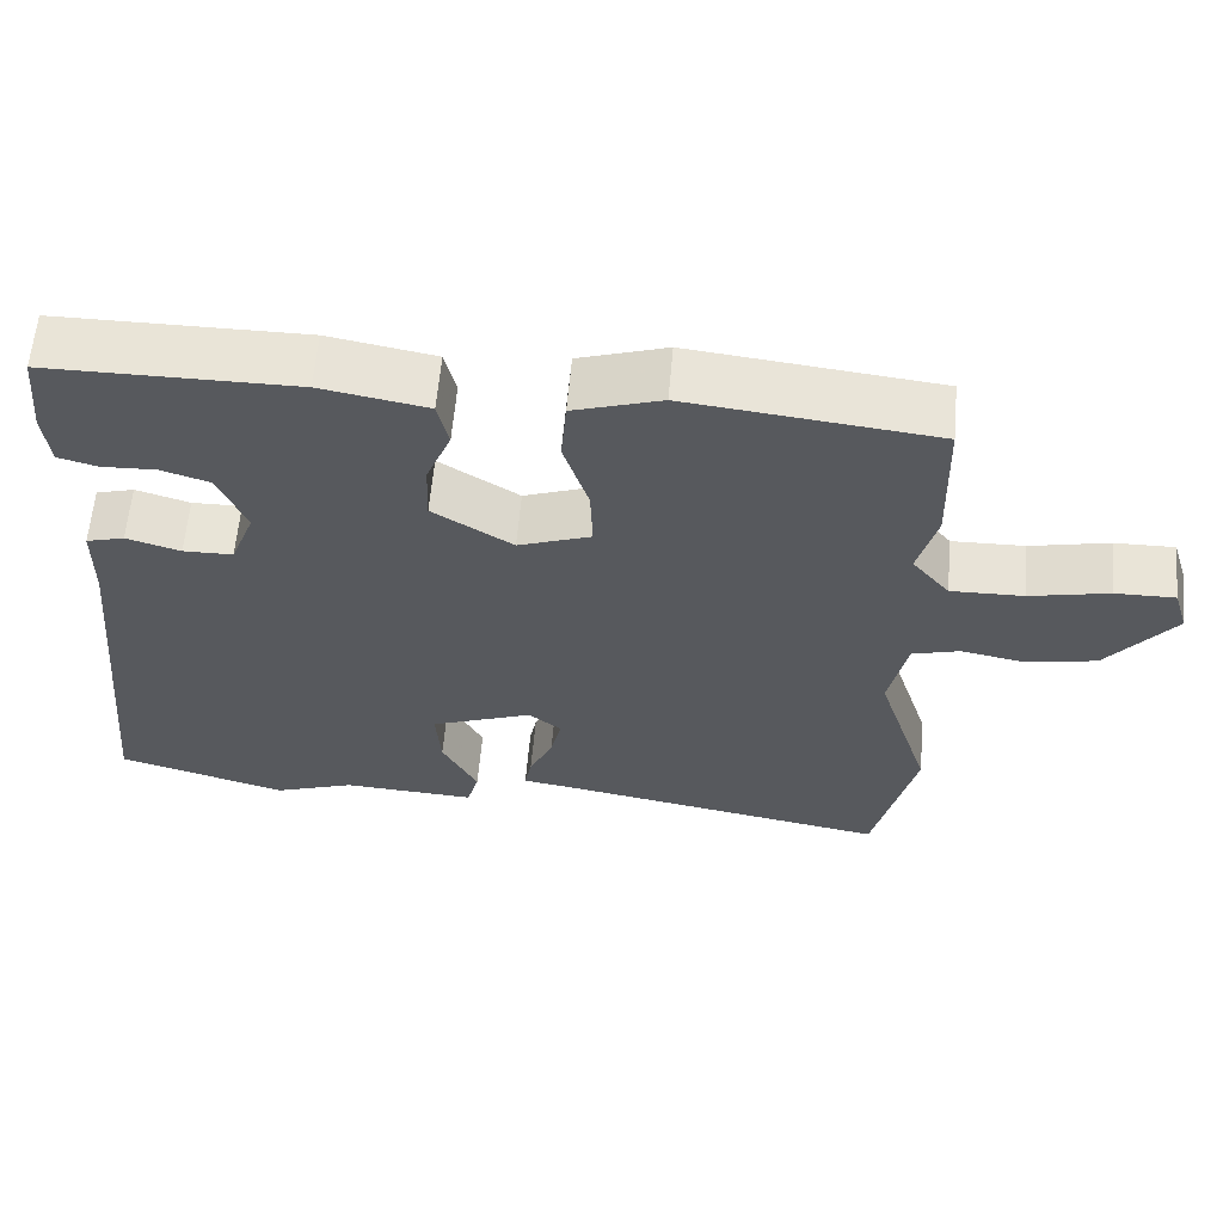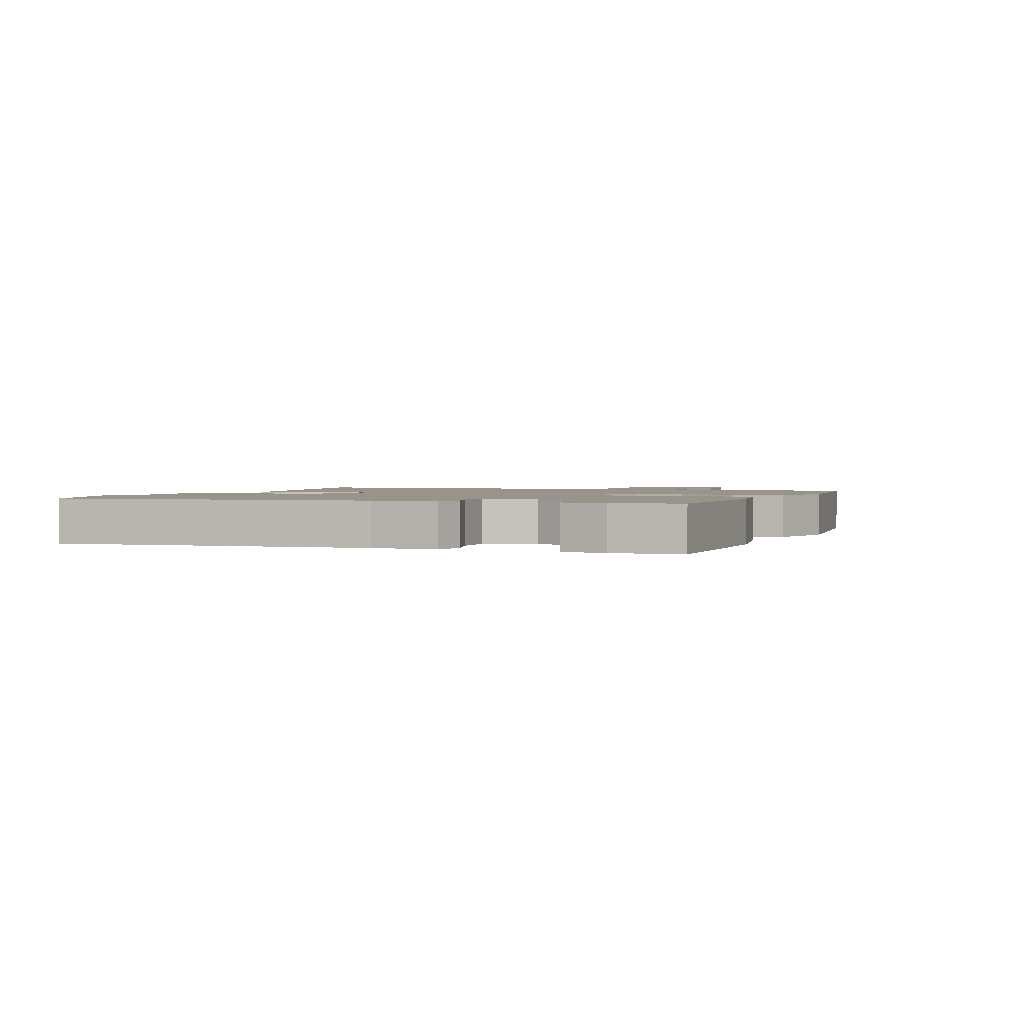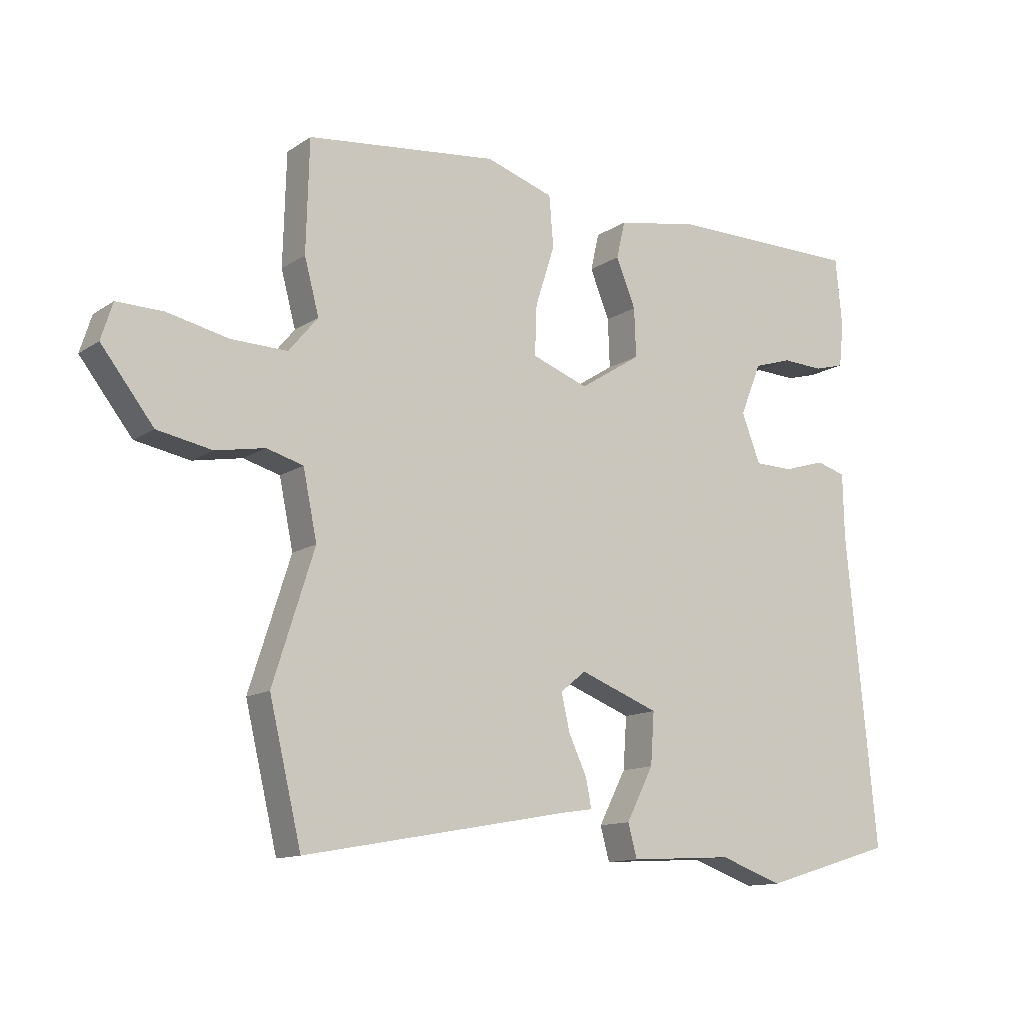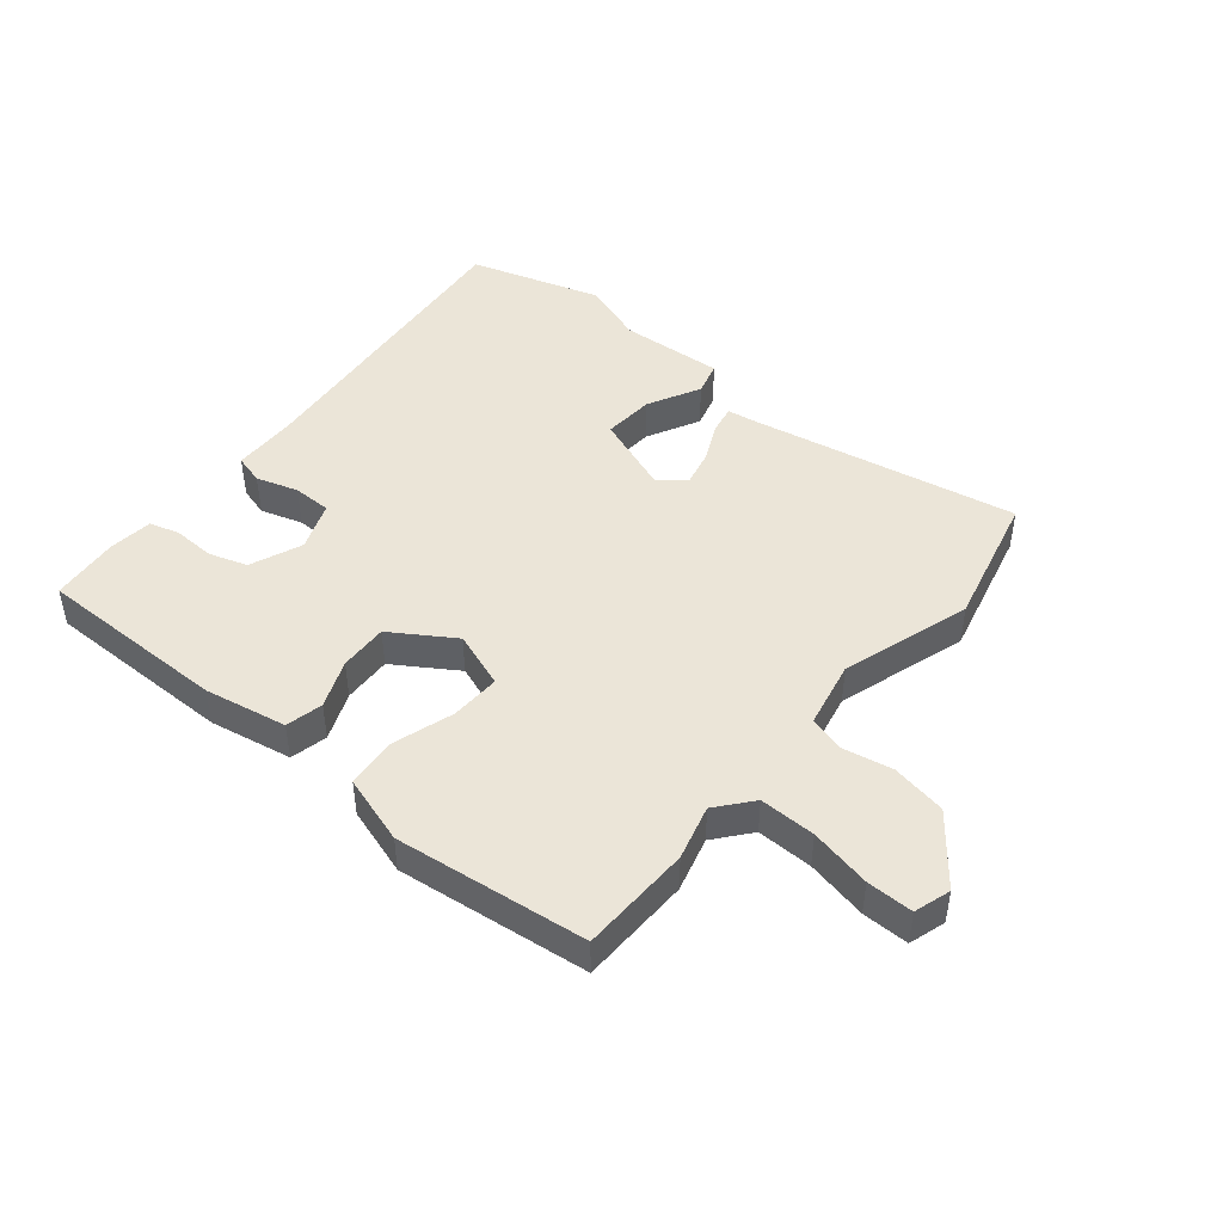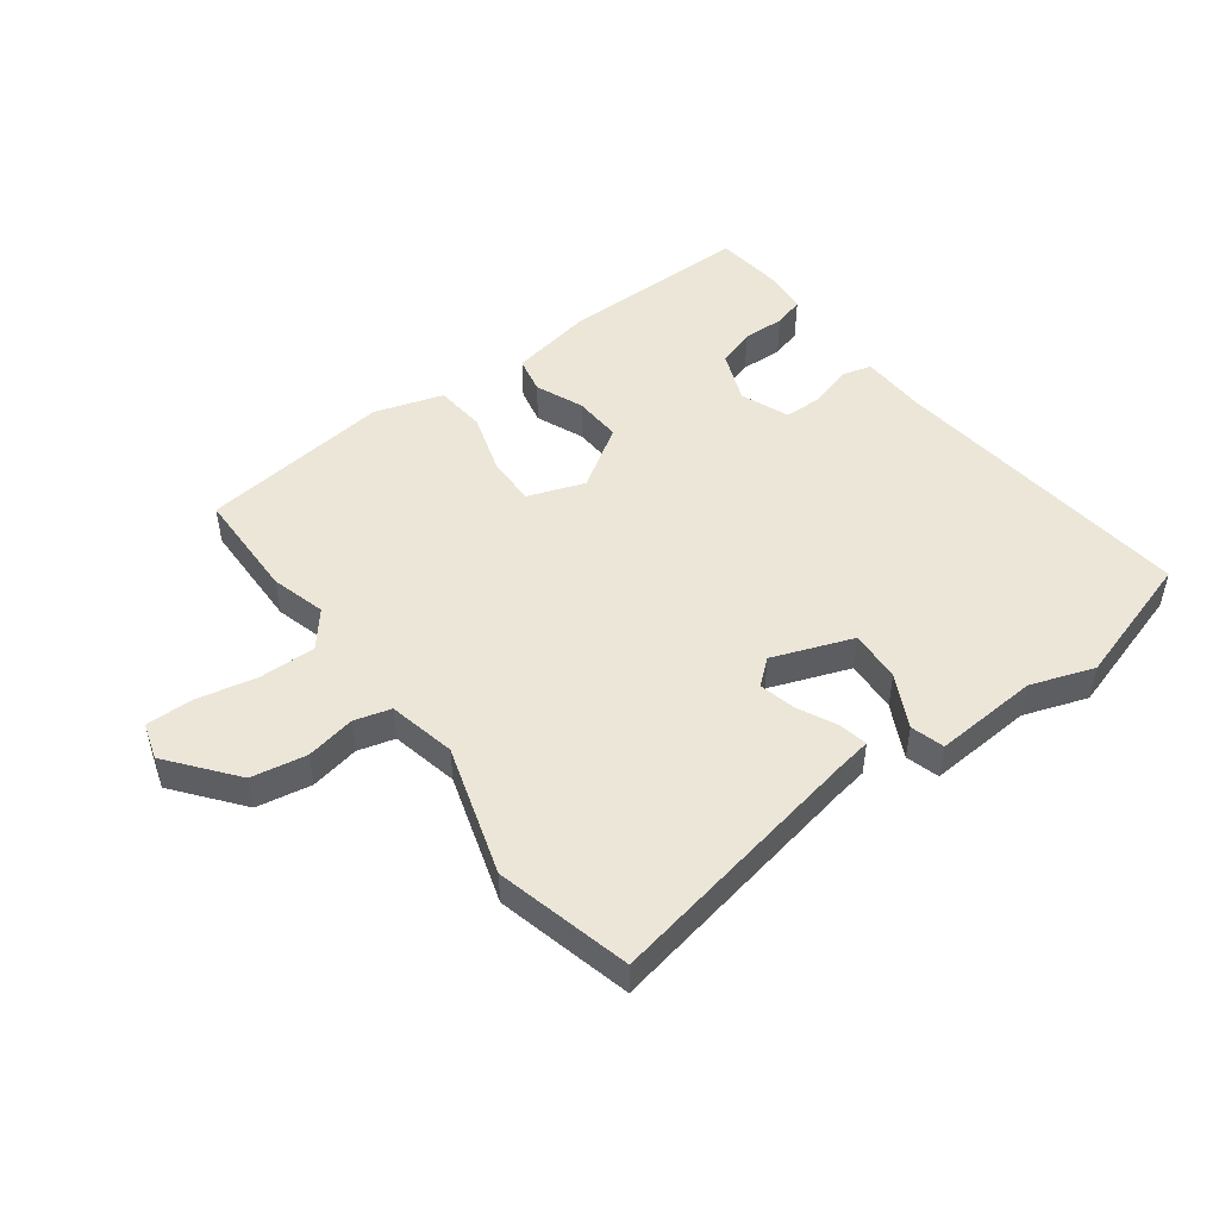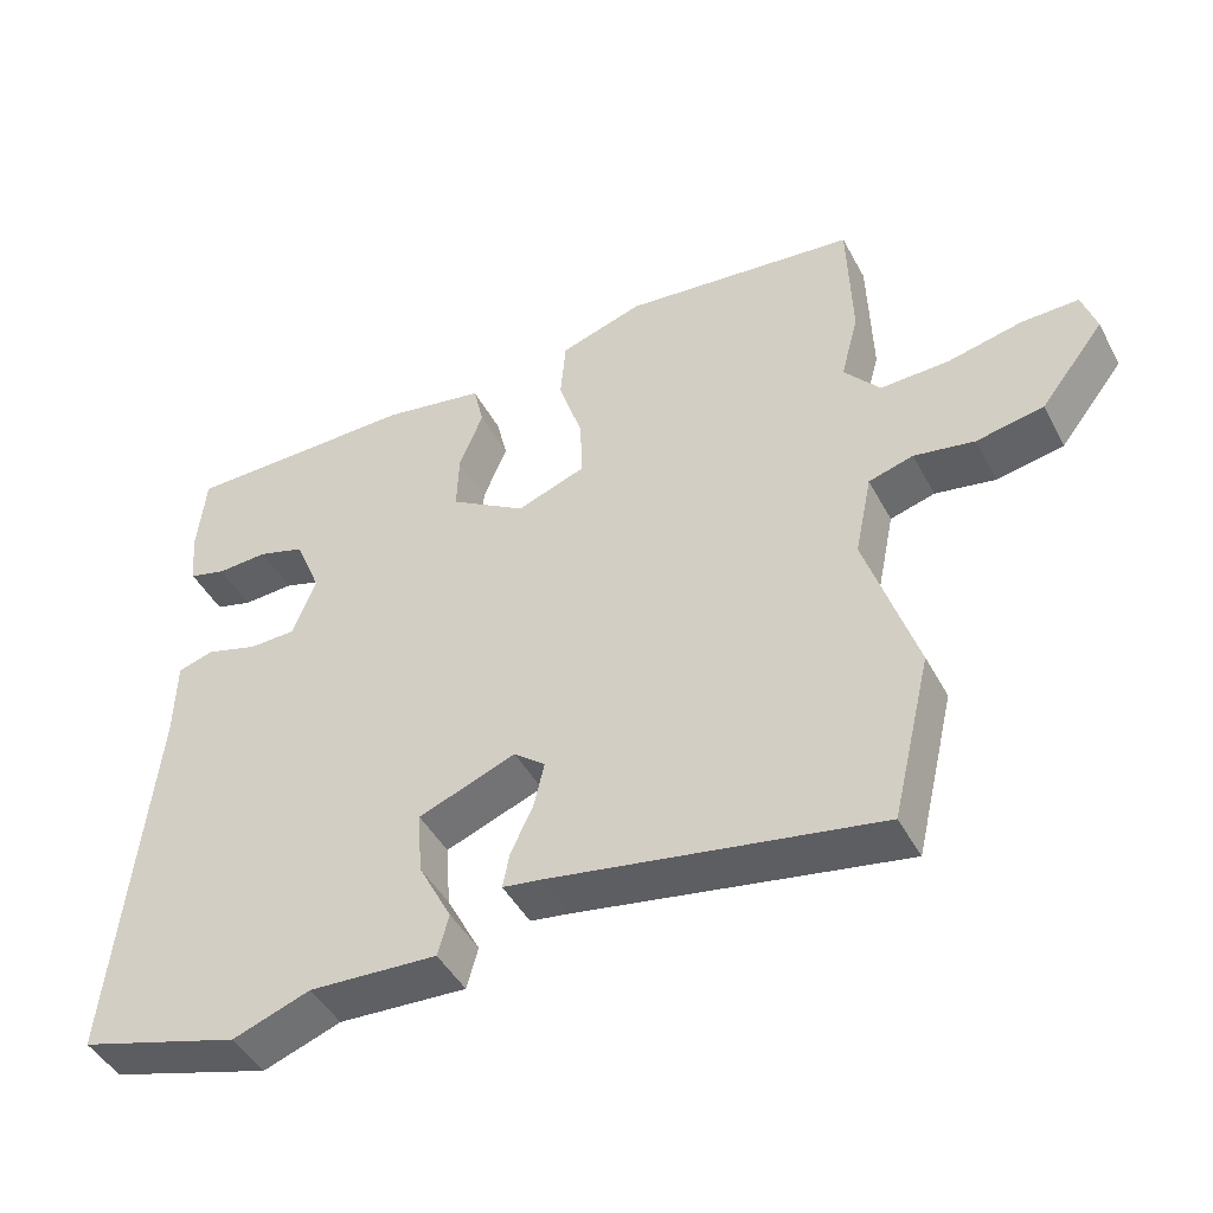
<metadata>
{"format":"obj","ext":"obj","renderer":"f3d","projection":"perspective","resolution":1024,"background":"white","views":[{"elev":60.8,"azim":5.0,"up":"+Z"},{"elev":1.7,"azim":-68.4,"up":"+Y"},{"elev":-12.7,"azim":145.8,"up":"+Z"},{"elev":45.7,"azim":39.3,"up":"+Y"},{"elev":48.7,"azim":142.8,"up":"+Y"},{"elev":-45.6,"azim":26.9,"up":"+Z"}]}
</metadata>
<code>
v -0.359 0.07 -0.542
v -0.577 0.07 -0.477
v -0.527 0.07 0.034
v -0.525 0.07 0.141
v -0.476 0.07 0.155
v -0.407 0.07 0.134
v -0.343 0.07 0.135
v -0.312 0.07 0.215
v -0.347 0.07 0.301
v -0.41 0.07 0.321
v -0.479 0.07 0.318
v -0.529 0.07 0.332
v -0.537 0.07 0.404
v -0.526 0.07 0.518
v -0.209 0.07 0.519
v -0.073 0.07 0.494
v -0.059 0.07 0.433
v -0.091 0.07 0.354
v -0.094 0.07 0.274
v 0.008 0.07 0.209
v 0.101 0.07 0.243
v 0.098 0.07 0.325
v 0.066 0.07 0.425
v 0.073 0.07 0.509
v 0.185 0.07 0.545
v 0.5 0.07 0.509
v 0.505 0.07 0.326
v 0.481 0.07 0.236
v 0.529 0.07 0.178
v 0.621 0.07 0.18
v 0.722 0.07 0.202
v 0.798 0.07 0.203
v 0.817 0.07 0.143
v 0.731 0.07 0.033
v 0.641 0.07 0.016
v 0.56 0.07 0.031
v 0.5 0.07 0.014
v 0.477 0.07 -0.097
v 0.545 0.07 -0.31
v 0.492 0.07 -0.532
v 0.053 0.07 -0.452
v 0.001 0.07 -0.444
v 0.01 0.07 -0.397
v 0.04 0.07 -0.333
v 0.054 0.07 -0.272
v 0.012 0.07 -0.238
v -0.119 0.07 -0.288
v -0.113 0.07 -0.373
v -0.068 0.07 -0.46
v -0.083 0.07 -0.515
v -0.255 0.07 -0.505
v -0.359 0 -0.542
v -0.577 0 -0.477
v -0.527 0 0.034
v -0.525 0 0.141
v -0.476 0 0.155
v -0.407 0 0.134
v -0.343 0 0.135
v -0.312 0 0.215
v -0.347 0 0.301
v -0.41 0 0.321
v -0.479 0 0.318
v -0.529 0 0.332
v -0.537 0 0.404
v -0.526 0 0.518
v -0.209 0 0.519
v -0.073 0 0.494
v -0.059 0 0.433
v -0.091 0 0.354
v -0.094 0 0.274
v 0.008 0 0.209
v 0.101 0 0.243
v 0.098 0 0.325
v 0.066 0 0.425
v 0.073 0 0.509
v 0.185 0 0.545
v 0.5 0 0.509
v 0.505 0 0.326
v 0.481 0 0.236
v 0.529 0 0.178
v 0.621 0 0.18
v 0.722 0 0.202
v 0.798 0 0.203
v 0.817 0 0.143
v 0.731 0 0.033
v 0.641 0 0.016
v 0.56 0 0.031
v 0.5 0 0.014
v 0.477 0 -0.097
v 0.545 0 -0.31
v 0.492 0 -0.532
v 0.053 0 -0.452
v 0.001 0 -0.444
v 0.01 0 -0.397
v 0.04 0 -0.333
v 0.054 0 -0.272
v 0.012 0 -0.238
v -0.119 0 -0.288
v -0.113 0 -0.373
v -0.068 0 -0.46
v -0.083 0 -0.515
v -0.255 0 -0.505
f 48 49 50 51
f 47 48 51 1
f 41 42 43 44
f 41 44 45
f 38 39 40 41
f 37 38 41 45
f 33 34 35 36
f 33 36 37
f 30 31 32 33
f 29 30 33 37
f 28 29 37 45
f 22 23 24 25
f 21 22 25 26
f 15 16 17 18
f 15 18 19
f 14 15 19
f 13 14 19 20
f 10 11 12 13
f 9 10 13 20
f 3 4 5 6
f 3 6 7
f 47 1 2 3
f 46 47 3 7
f 21 26 27 28
f 20 21 28 45
f 8 9 20 45
f 7 8 45 46
f 102 101 100 99
f 52 102 99 98
f 95 94 93 92
f 96 95 92
f 92 91 90 89
f 96 92 89 88
f 87 86 85 84
f 88 87 84
f 84 83 82 81
f 88 84 81 80
f 96 88 80 79
f 76 75 74 73
f 77 76 73 72
f 69 68 67 66
f 70 69 66
f 70 66 65
f 71 70 65 64
f 64 63 62 61
f 71 64 61 60
f 57 56 55 54
f 58 57 54
f 54 53 52 98
f 58 54 98 97
f 79 78 77 72
f 96 79 72 71
f 96 71 60 59
f 97 96 59 58
f 1 52 53 2
f 2 53 54 3
f 3 54 55 4
f 4 55 56 5
f 5 56 57 6
f 6 57 58 7
f 7 58 59 8
f 8 59 60 9
f 9 60 61 10
f 10 61 62 11
f 11 62 63 12
f 12 63 64 13
f 13 64 65 14
f 14 65 66 15
f 15 66 67 16
f 16 67 68 17
f 17 68 69 18
f 18 69 70 19
f 19 70 71 20
f 20 71 72 21
f 21 72 73 22
f 22 73 74 23
f 23 74 75 24
f 24 75 76 25
f 25 76 77 26
f 26 77 78 27
f 27 78 79 28
f 28 79 80 29
f 29 80 81 30
f 30 81 82 31
f 31 82 83 32
f 32 83 84 33
f 33 84 85 34
f 34 85 86 35
f 35 86 87 36
f 36 87 88 37
f 37 88 89 38
f 38 89 90 39
f 39 90 91 40
f 40 91 92 41
f 41 92 93 42
f 42 93 94 43
f 43 94 95 44
f 44 95 96 45
f 45 96 97 46
f 46 97 98 47
f 47 98 99 48
f 48 99 100 49
f 49 100 101 50
f 50 101 102 51
f 51 102 52 1

</code>
